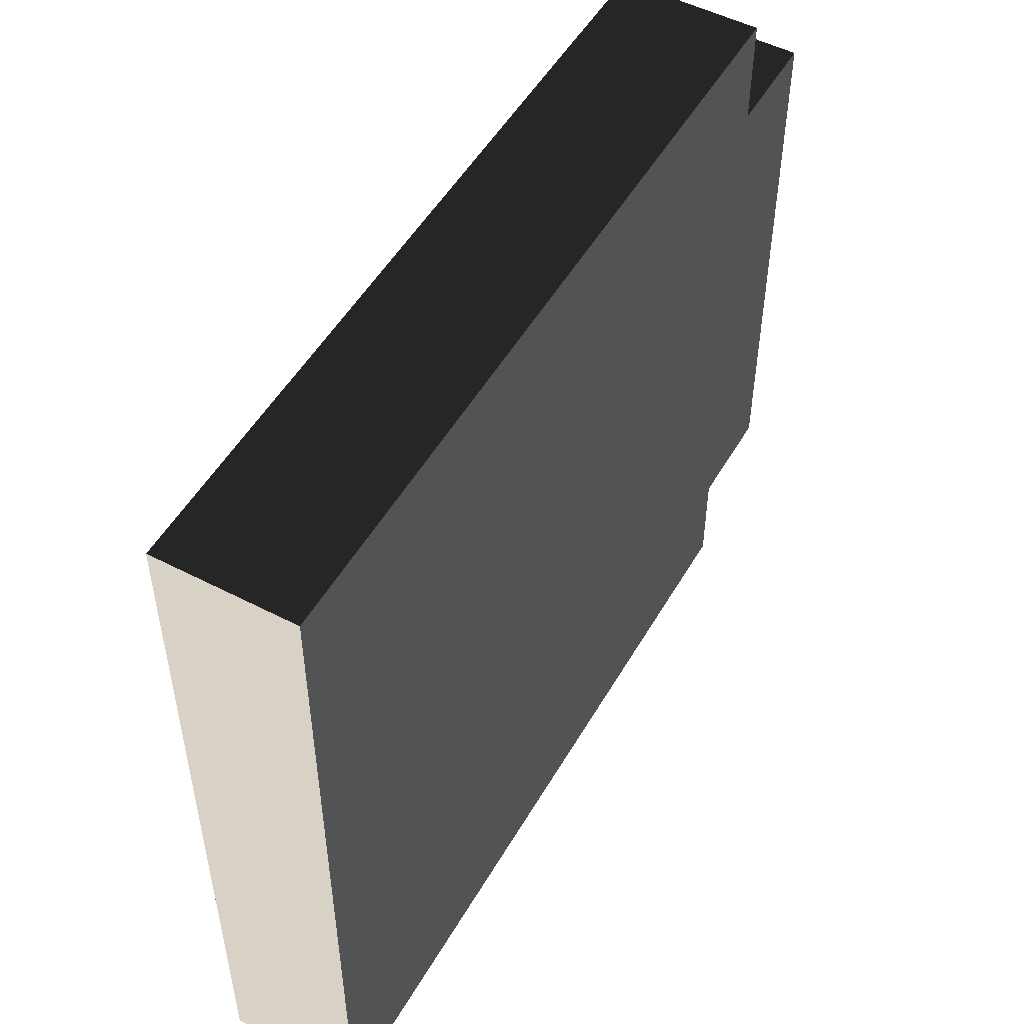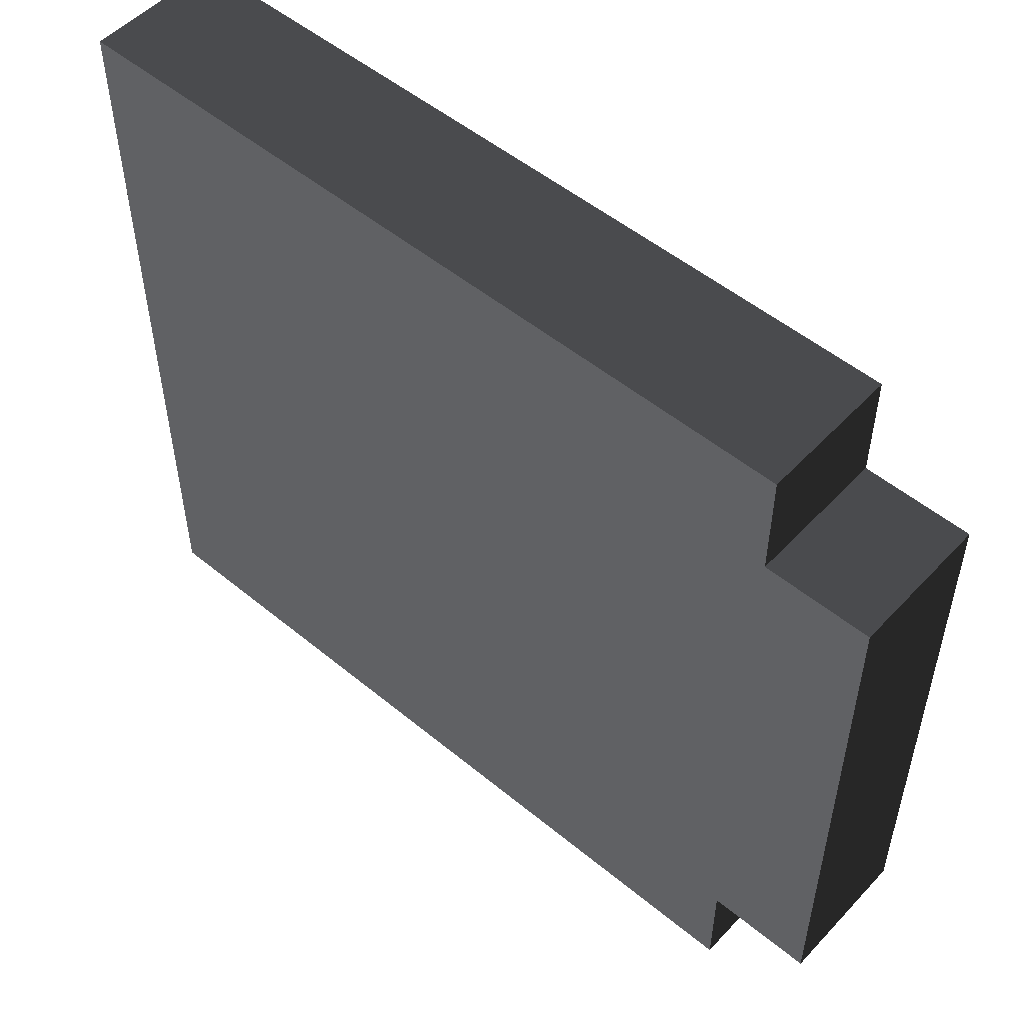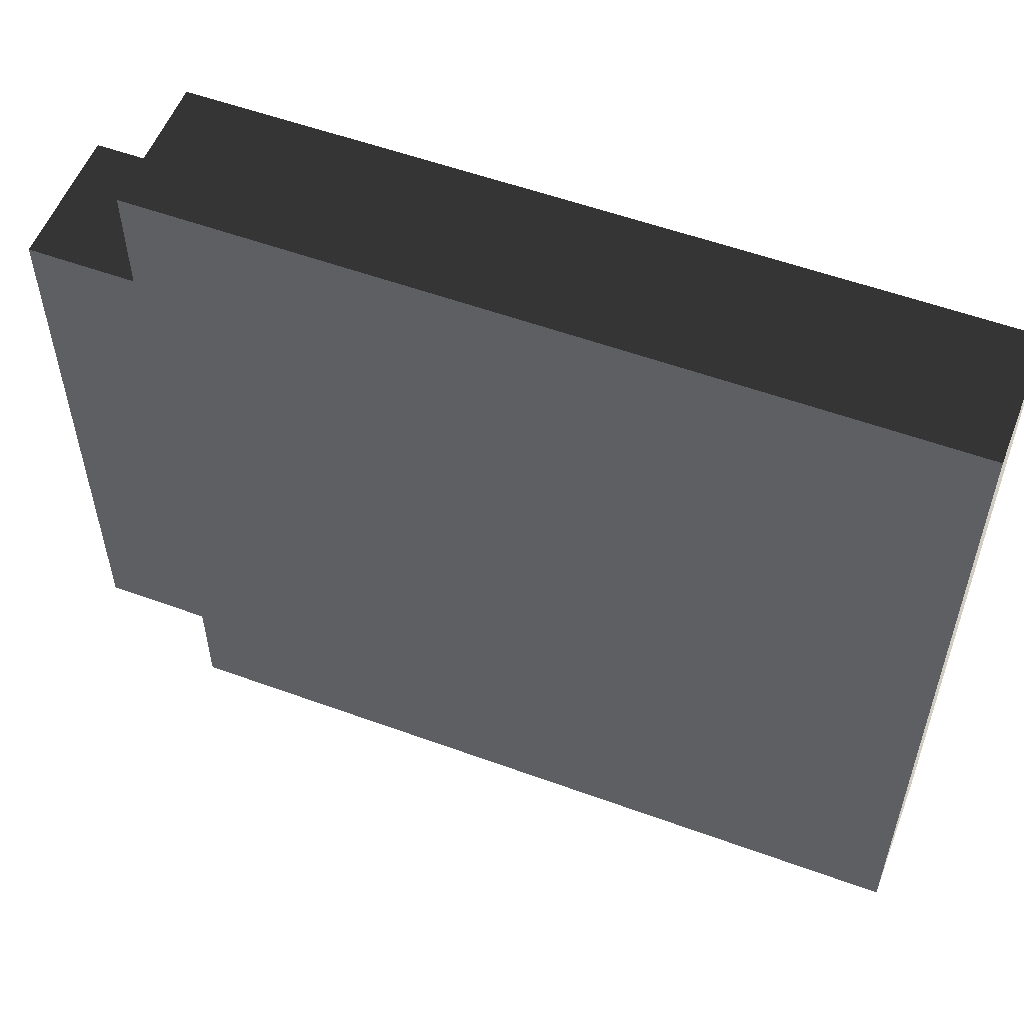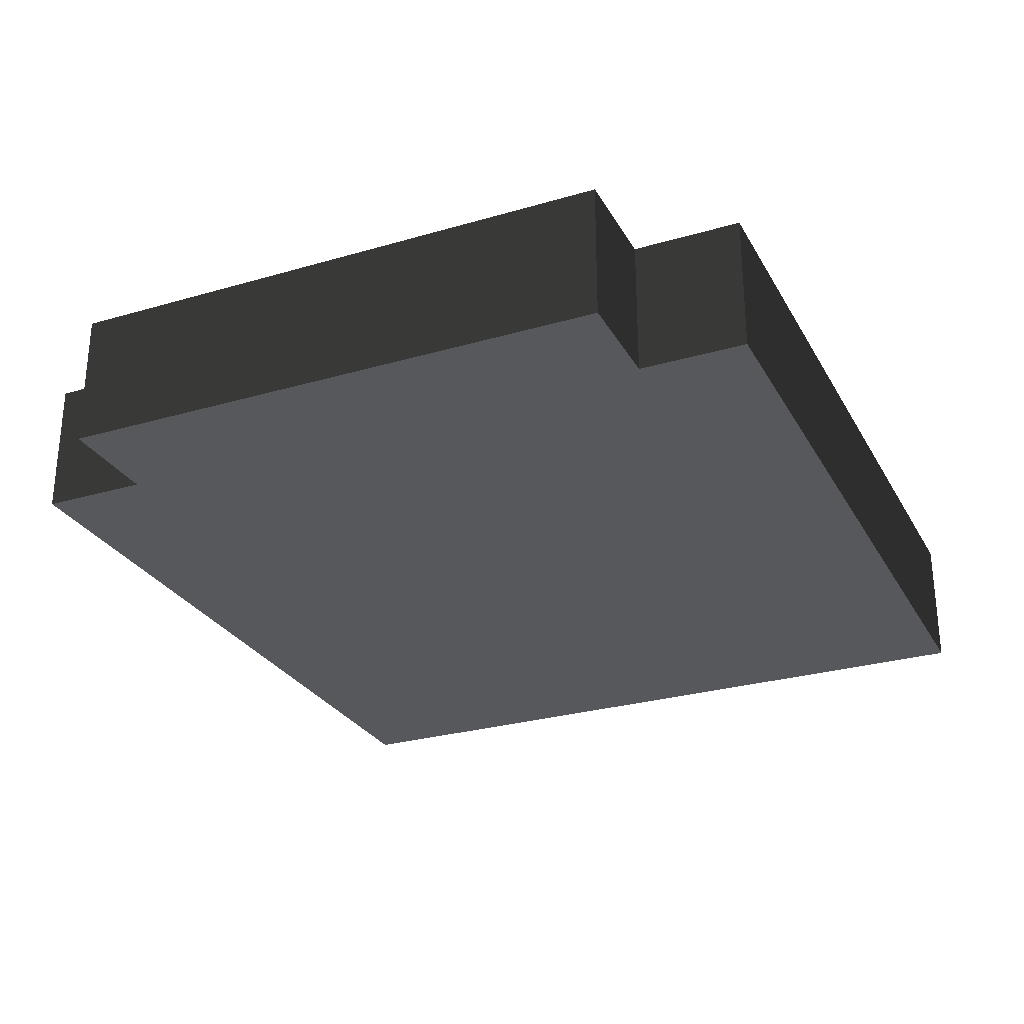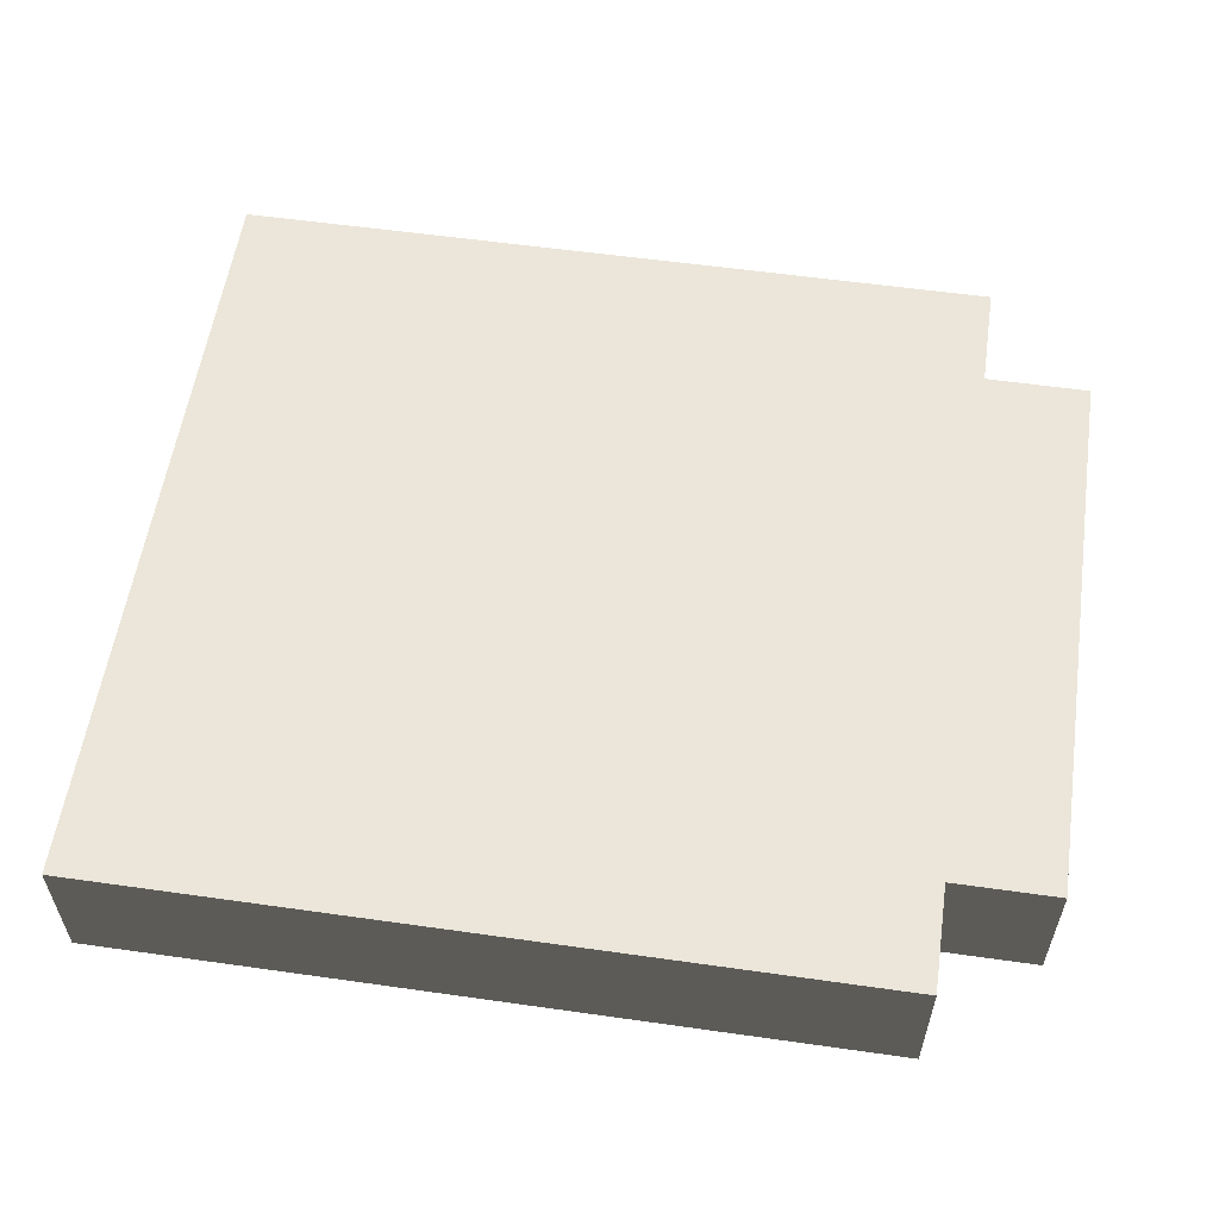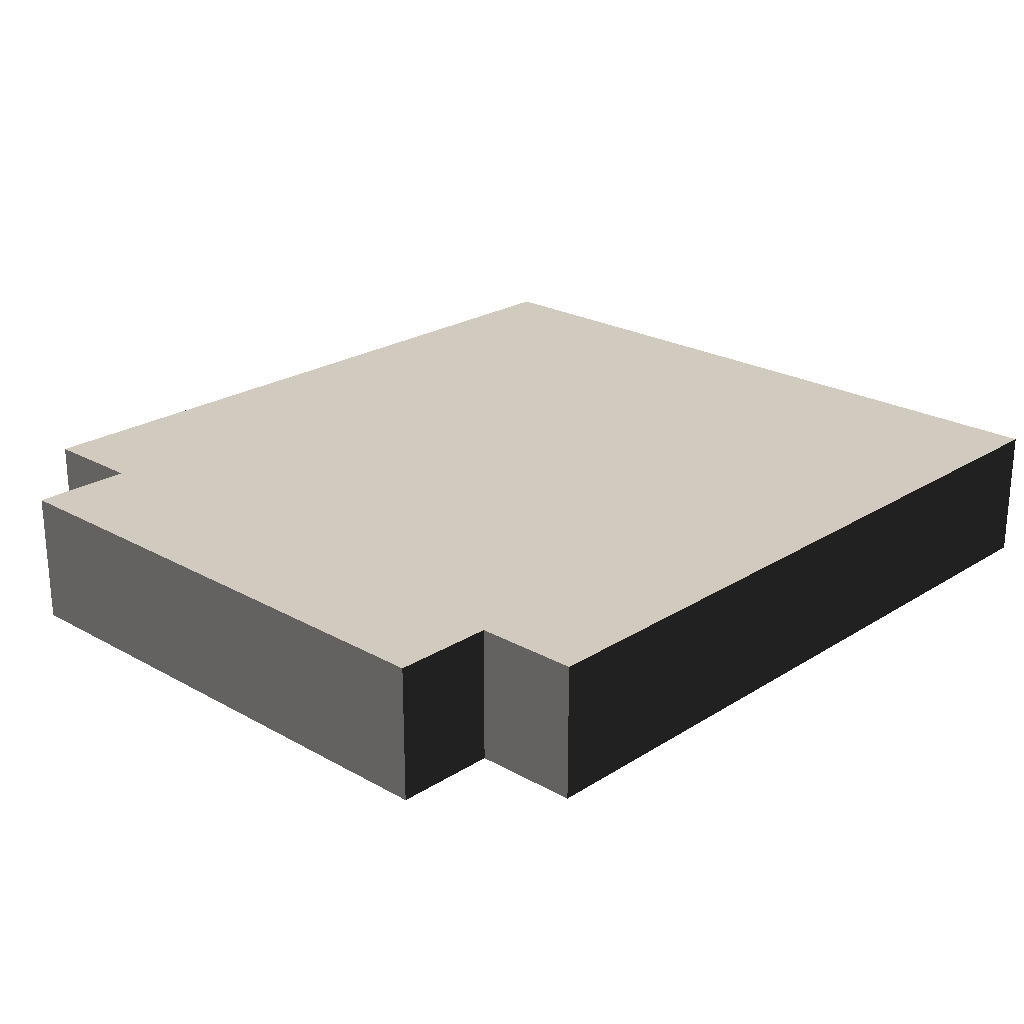
<metadata>
{"format":"obj","ext":"obj","renderer":"f3d","projection":"perspective","resolution":1024,"background":"white","views":[{"elev":51.4,"azim":-60.6,"up":"+Z"},{"elev":52.2,"azim":41.6,"up":"+Z"},{"elev":55.3,"azim":-159.0,"up":"+Z"},{"elev":-27.8,"azim":114.0,"up":"+Y"},{"elev":56.9,"azim":8.4,"up":"+Y"},{"elev":23.4,"azim":133.4,"up":"+Y"}]}
</metadata>
<code>
v -0.2157 -5.765e-17 0.1948
v -0.2157 0.0683 0.1948
v 0.08439 0.0683 0.1948
v 0.08439 -3.948e-17 0.1948
v 0.1693 -3.434e-17 0.1948
v 0.1693 0.0683 0.1948
v -0.2157 0.0683 0.1948
v -0.2157 0.0683 0.1417
v 0.08439 0.0683 0.1417
v 0.08439 0.0683 0.1948
v 0.1693 0.0683 0.1948
v 0.1693 0.0683 0.1416
v 0.08437 0.0683 -0.1371
v 0.1693 0.0683 -0.1371
v 0.2214 0.0683 0.1416
v 0.2214 0.0683 -0.1371
v 0.08437 0.0683 -0.1902
v -0.2157 0.0683 -0.1371
v -0.2157 0.0683 -0.1902
v 0.1693 0.0683 -0.1902
v -0.2157 0.0683 -0.1902
v -0.2157 3.048e-17 -0.1902
v 0.08437 4.865e-17 -0.1902
v 0.08437 0.0683 -0.1902
v 0.1693 5.379e-17 -0.1902
v 0.1693 0.0683 -0.1902
v -0.2157 -4.549e-17 0.1417
v -0.2157 -5.765e-17 0.1948
v 0.08439 -3.948e-17 0.1948
v 0.08439 -2.732e-17 0.1417
v -0.2157 1.831e-17 -0.1371
v 0.08437 3.648e-17 -0.1371
v -0.2157 3.048e-17 -0.1902
v 0.08437 4.865e-17 -0.1902
v 0.1693 5.379e-17 -0.1902
v 0.1693 4.163e-17 -0.1371
v 0.1693 -2.217e-17 0.1416
v 0.2214 4.478e-17 -0.1371
v 0.2214 -1.902e-17 0.1416
v 0.1693 -3.434e-17 0.1948
v 0.1693 -3.434e-17 0.1948
v 0.1693 0.0683 0.1948
v 0.1693 0.0683 0.1416
v 0.1693 -2.217e-17 0.1416
v -0.2157 -4.549e-17 0.1417
v -0.2157 0.0683 0.1417
v -0.2157 0.0683 0.1948
v -0.2157 -5.765e-17 0.1948
v -0.2157 3.048e-17 -0.1902
v -0.2157 0.0683 -0.1902
v -0.2157 0.0683 -0.1371
v -0.2157 1.831e-17 -0.1371
v 0.1693 0.0683 -0.1371
v 0.1693 0.0683 -0.1902
v 0.1693 5.379e-17 -0.1902
v 0.1693 4.163e-17 -0.1371
v -0.2157 0.02506 -0.1081
v -0.2157 0.0683 -0.1081
v -0.2157 0.0683 0.1127
v -0.2157 0.02506 0.1127
v 0.2214 0.05438 0.123
v 0.2214 0.05438 -0.1185
v 0.2214 0.01393 -0.1185
v 0.2214 0.01393 0.123
v -0.01374 0.0683 0.09763
v -0.1188 0.0683 -0.09304
v -0.07406 0.0683 -0.09304
v 0.03076 0.0683 0.09763
v 0.1693 0.0683 0.1416
v 0.2214 0.0683 0.1416
v 0.2214 -1.902e-17 0.1416
v 0.1693 -2.217e-17 0.1416
v 0.1693 4.163e-17 -0.1371
v 0.2214 4.478e-17 -0.1371
v 0.2214 0.0683 -0.1371
v 0.1693 0.0683 -0.1371
v 0.2214 0.0683 0.1416
v 0.2214 0.05438 0.123
v 0.2214 0.01393 0.123
v 0.2214 -1.902e-17 0.1416
v 0.2214 0.01393 -0.1185
v 0.2214 4.478e-17 -0.1371
v 0.2214 0.05438 -0.1185
v 0.2214 0.0683 -0.1371
v -0.2157 1.831e-17 -0.1371
v -0.2157 0.02506 -0.1081
v -0.2157 0.02506 0.1127
v -0.2157 -4.549e-17 0.1417
v -0.2157 0.0683 0.1127
v -0.2157 0.0683 0.1417
v -0.2157 0.0683 -0.1371
v -0.2157 0.0683 -0.1081
v -0.2157 0.0683 0.1417
v -0.2157 0.0683 0.1127
v 0.05875 0.0683 0.1127
v 0.08439 0.0683 0.1417
v -0.06346 0.0683 -0.1081
v 0.08437 0.0683 -0.1371
v -0.2157 0.0683 -0.1081
v -0.2157 0.0683 -0.1371
v -0.2157 0.0683 0.1127
v -0.01374 0.0683 0.09763
v 0.03076 0.0683 0.09763
v 0.05875 0.0683 0.1127
v -0.07406 0.0683 -0.09304
v -0.06346 0.0683 -0.1081
v -0.1188 0.0683 -0.09304
v -0.2157 0.0683 -0.1081
g Prop_Game_01_1105_86
f 1 3 2
f 1 4 3
f 3 4 5
f 3 5 6
f 7 9 8
f 7 10 9
f 9 10 11
f 9 11 12
f 13 9 12
f 13 12 14
f 14 12 15
f 14 15 16
f 17 13 14
f 18 13 17
f 18 17 19
f 17 14 20
f 21 23 22
f 21 24 23
f 24 25 23
f 24 26 25
f 27 29 28
f 27 30 29
f 31 30 27
f 31 32 30
f 33 32 31
f 33 34 32
f 32 34 35
f 32 35 36
f 30 32 36
f 30 36 37
f 29 30 37
f 37 36 38
f 37 38 39
f 29 37 40
f 41 43 42
f 41 44 43
f 45 47 46
f 45 48 47
f 49 51 50
f 49 52 51
f 53 55 54
f 53 56 55
f 57 59 58
f 57 60 59
f 61 63 62
f 61 64 63
f 65 67 66
f 65 68 67
f 69 71 70
f 69 72 71
f 73 75 74
f 73 76 75
f 77 79 78
f 77 80 79
f 80 81 79
f 80 82 81
f 82 83 81
f 82 84 83
f 84 78 83
f 84 77 78
f 85 87 86
f 85 88 87
f 88 89 87
f 88 90 89
f 91 85 86
f 91 86 92
f 93 95 94
f 93 96 95
f 96 97 95
f 96 98 97
f 98 99 97
f 98 100 99
f 101 103 102
f 101 104 103
f 104 105 103
f 104 106 105
f 106 107 105
f 106 108 107
f 108 102 107
f 108 101 102

</code>
